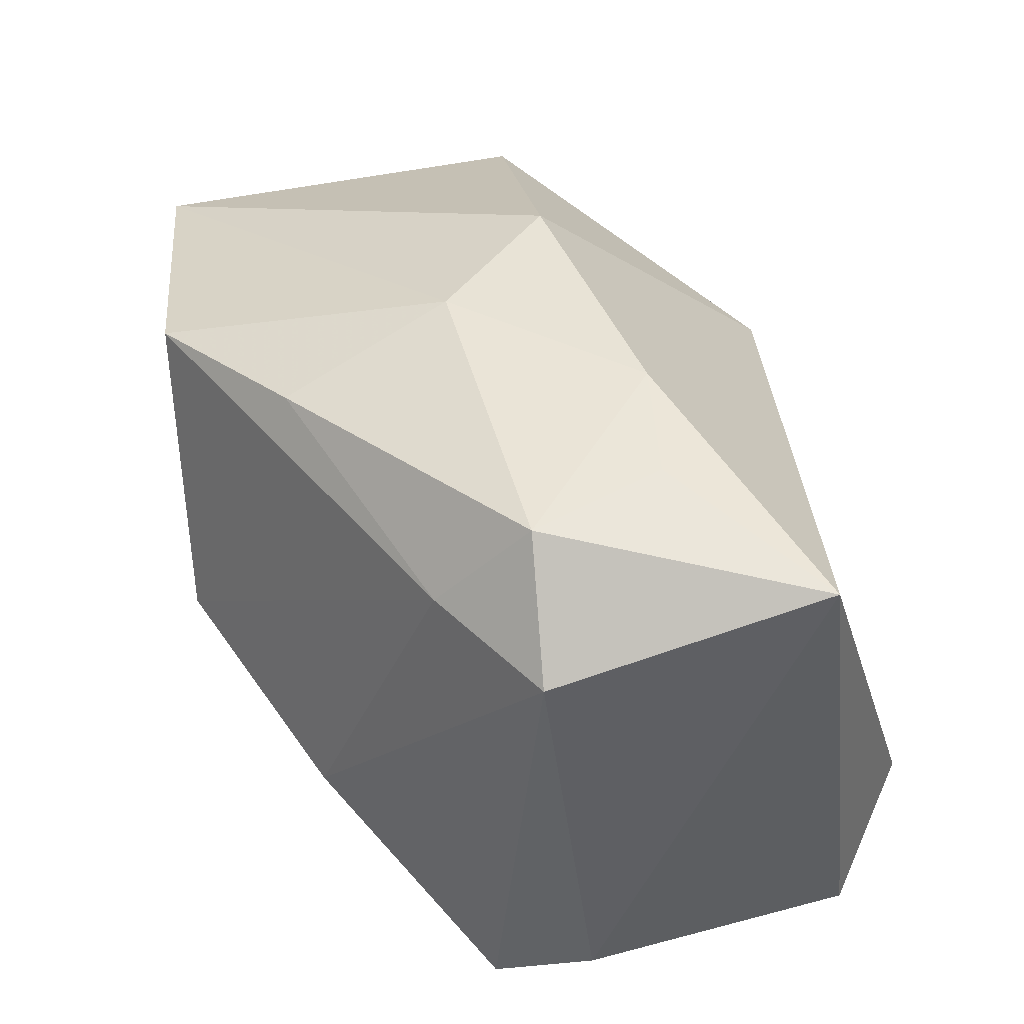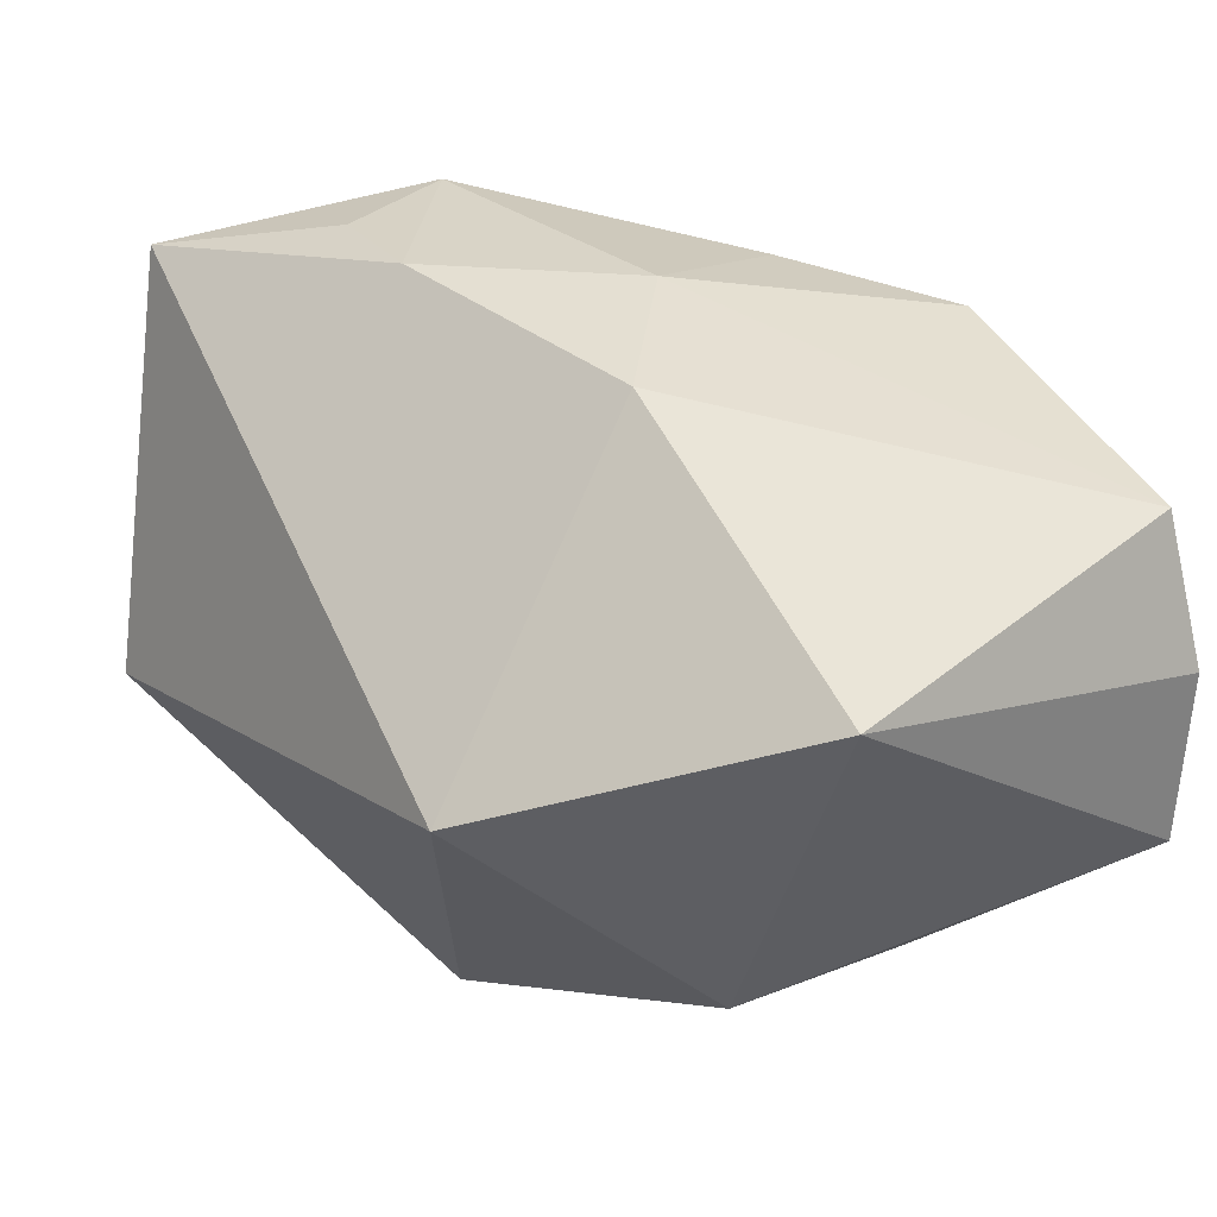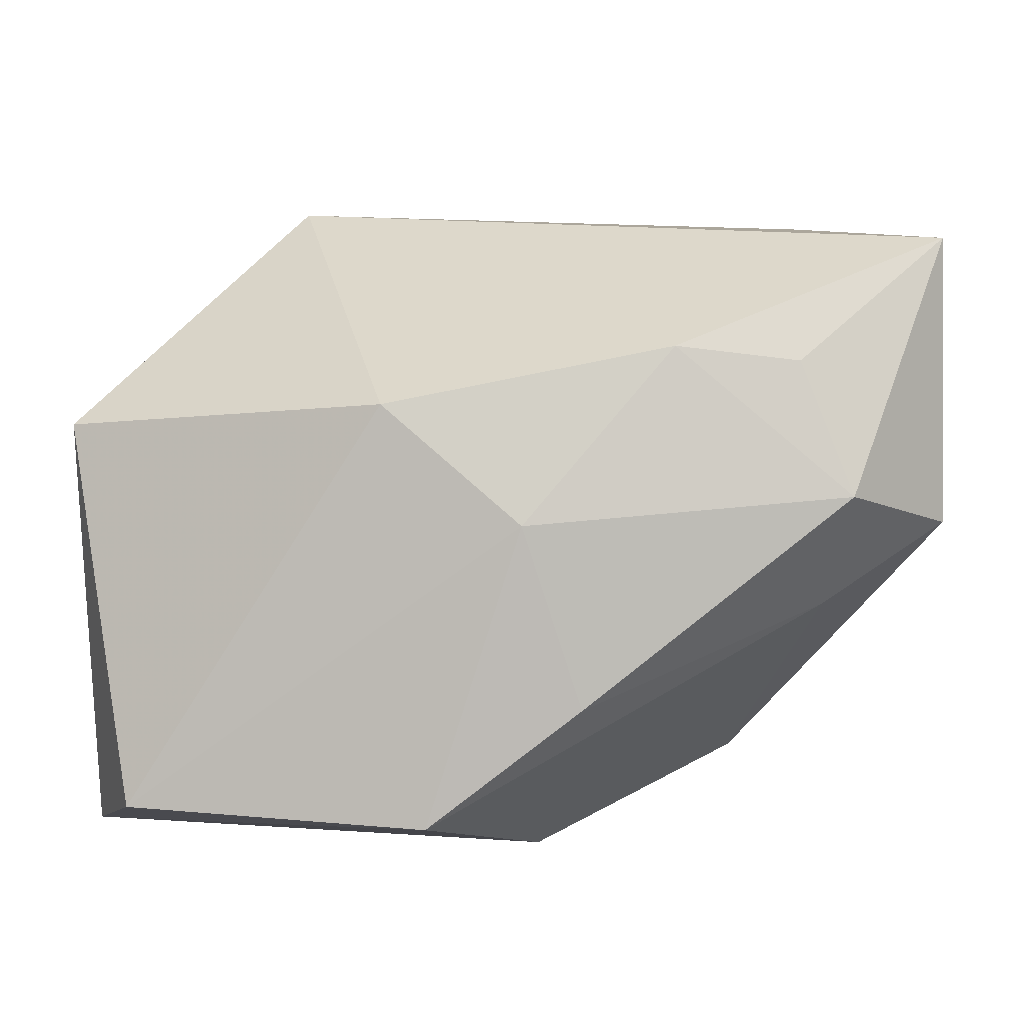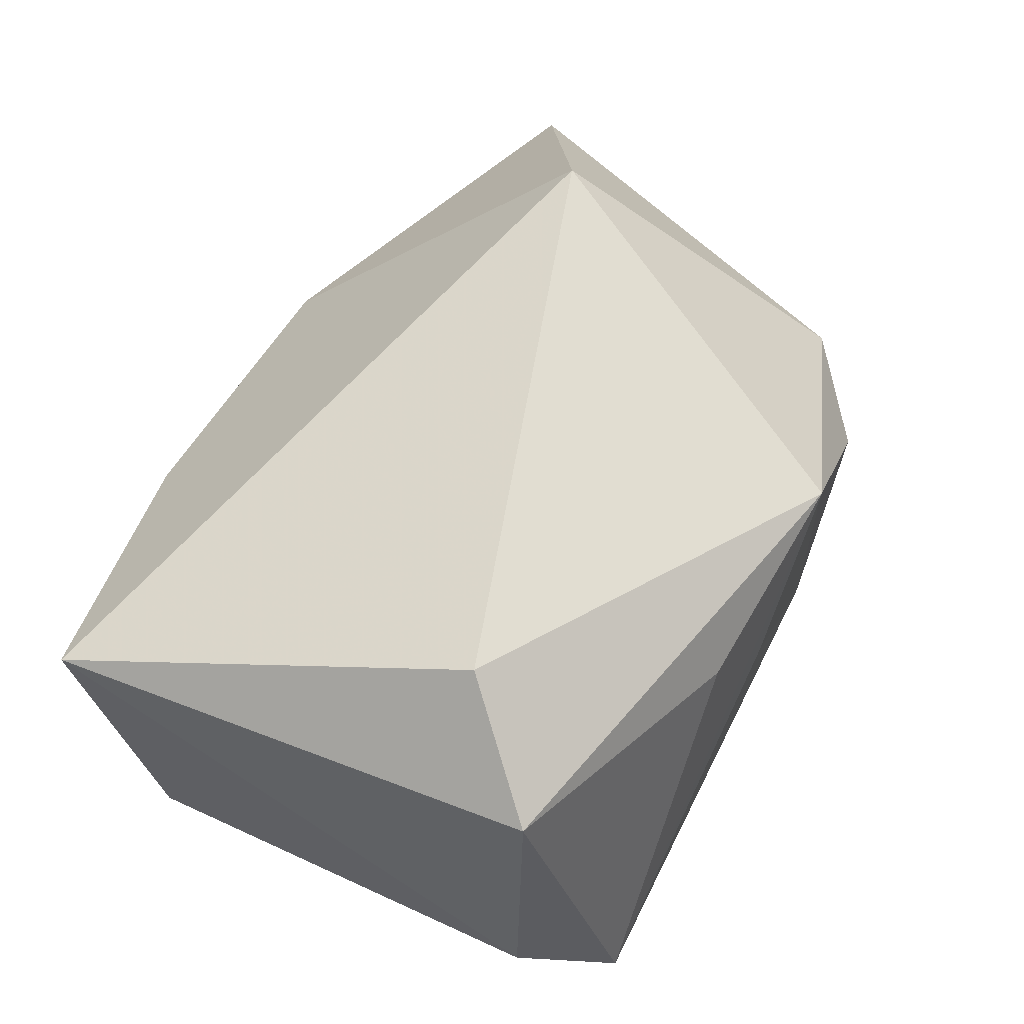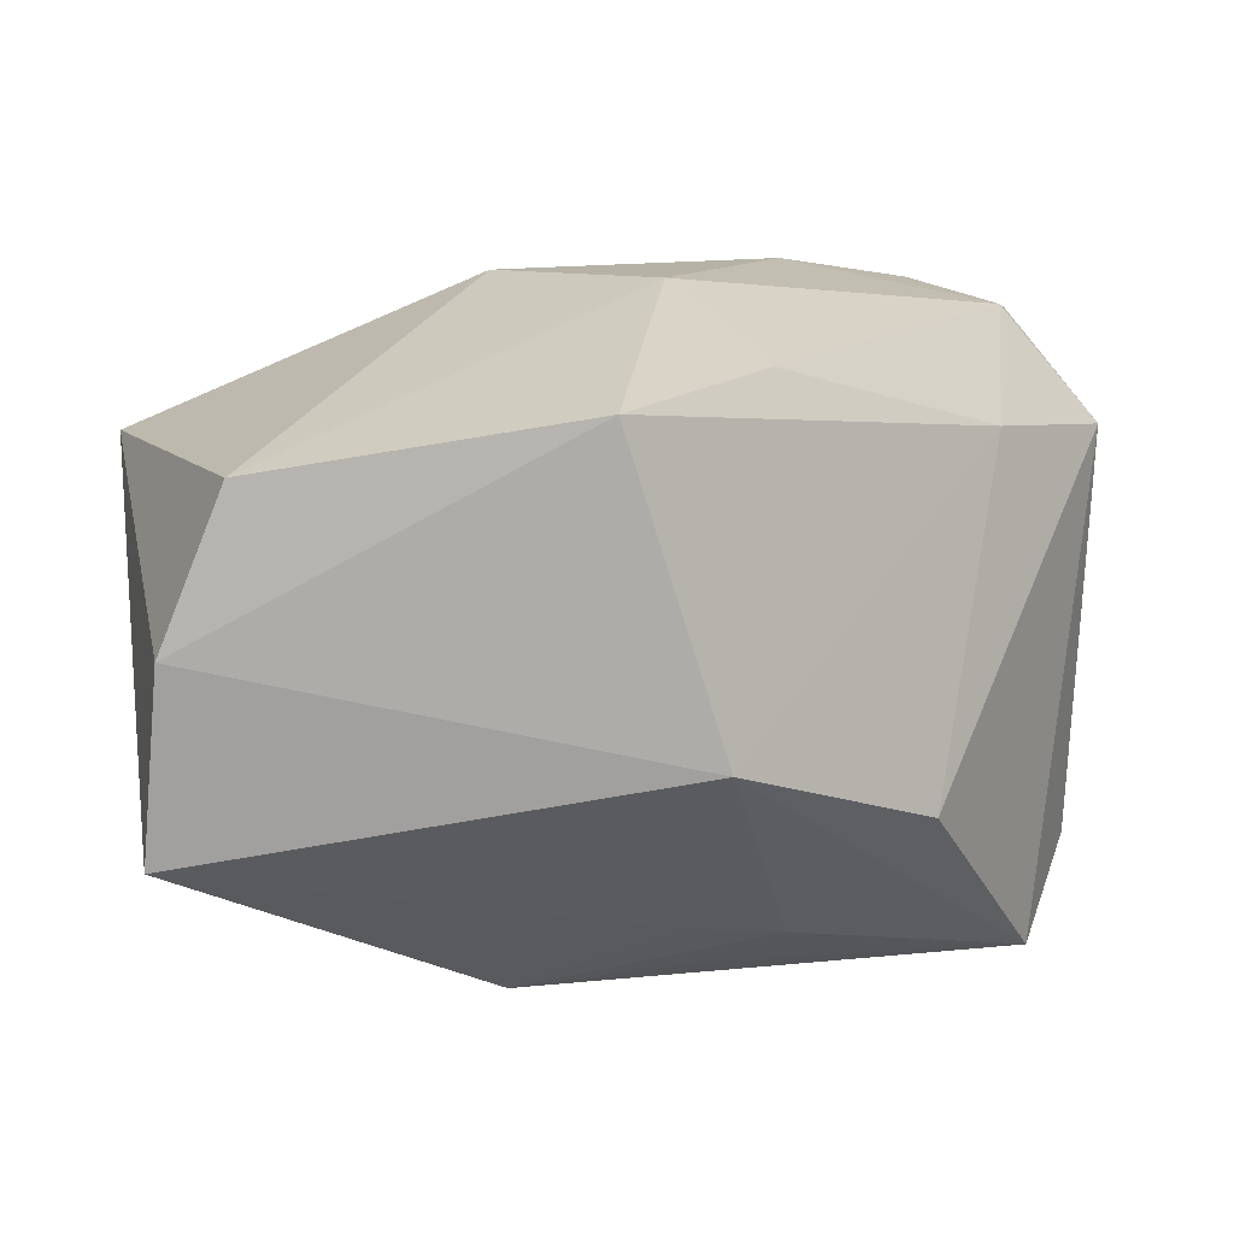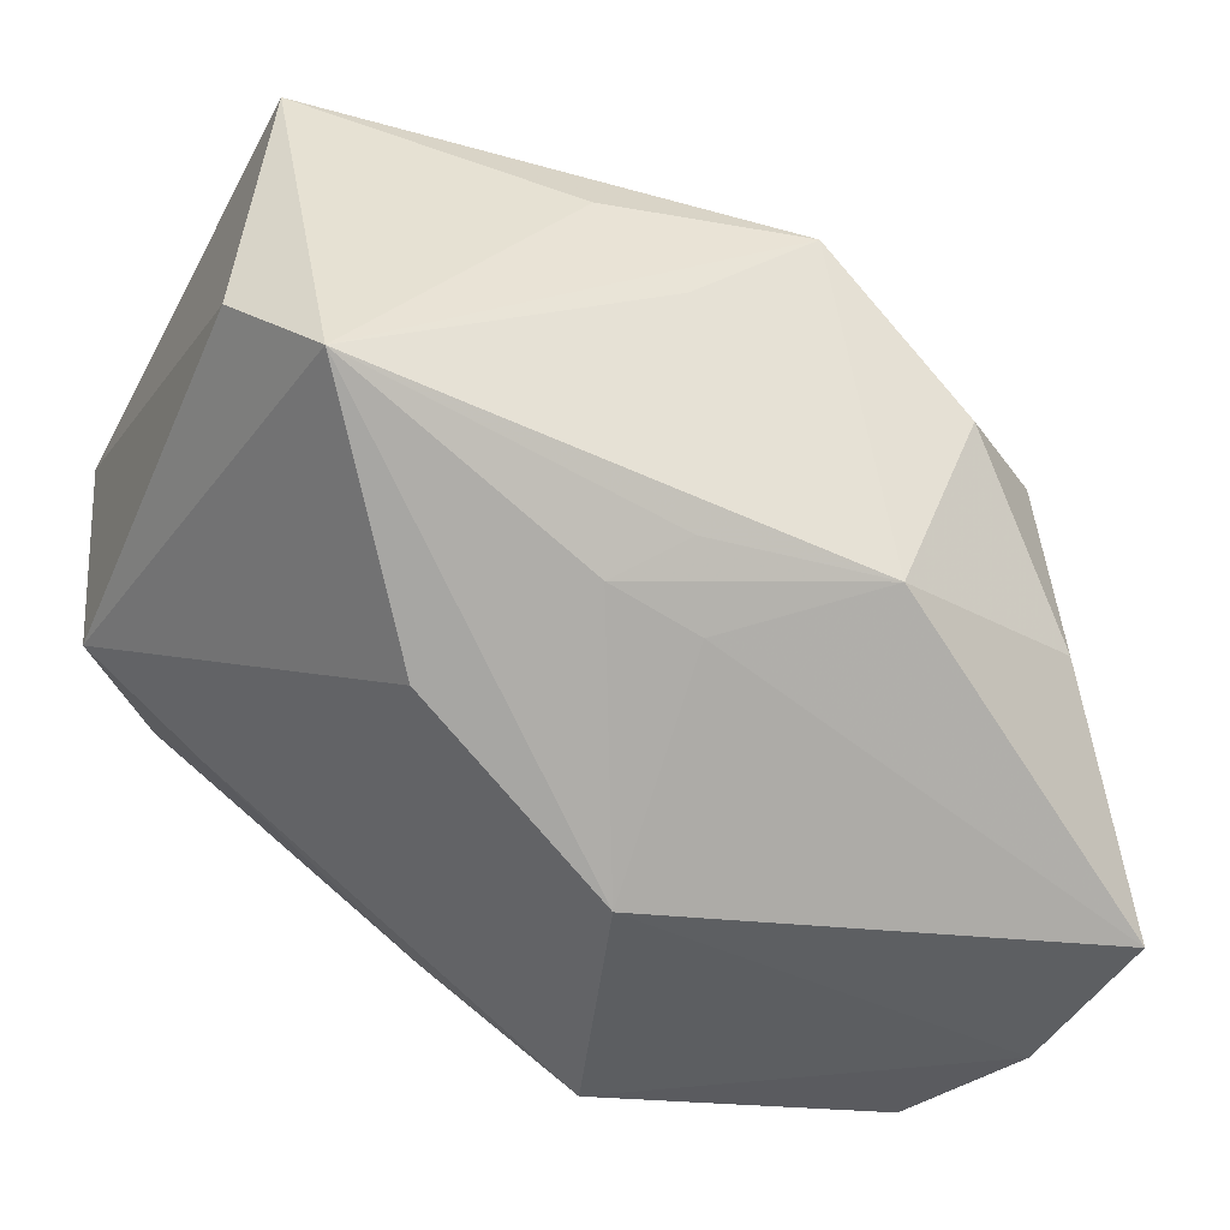
<metadata>
{"format":"obj","ext":"obj","renderer":"f3d","projection":"perspective","resolution":1024,"background":"white","views":[{"elev":41.5,"azim":80.2,"up":"+Z"},{"elev":36.7,"azim":-124.2,"up":"+Z"},{"elev":-10.4,"azim":3.5,"up":"+Y"},{"elev":62.2,"azim":117.4,"up":"+Y"},{"elev":12.7,"azim":-11.2,"up":"+Z"},{"elev":-38.3,"azim":156.7,"up":"+Y"}]}
</metadata>
<code>
v 0.005637 -0.01995 0.02201
v 0.004524 0.007987 -0.02632
v 0.02556 0.02994 -0.01055
v -0.007068 -0.0293 0.02043
v 0.003116 -0.01175 -0.02378
v -0.01982 0.02755 0.004122
v 0.0134 0.008842 0.02671
v 0.0006353 -0.01651 -0.01938
v -0.02718 0.006999 -0.01827
v -0.006399 0.01802 -0.02603
v 0.02347 0.007867 0.02515
v -0.03828 -0.02575 -0.009787
v 0.001074 -0.00572 0.02679
v 0.0254 -0.01054 0.01589
v 0.008423 -0.01502 -0.02065
v 0.0007947 -0.0293 -0.004313
v -0.02883 -0.008619 -0.01874
v -0.03825 0.005689 0.01506
v 0.02757 -0.003146 0.02406
v 0.03305 0.02372 -0.0185
v -0.01031 0.004391 0.02665
v 0.03017 -0.00657 -0.02604
v -0.03226 -0.02715 0.01676
v -0.03711 -0.02733 0.0049
v 0.03564 -0.0036 0.01475
v 0.03564 0.0009827 -0.01938
v 0.03564 0.01908 0.0213
v -0.01191 -0.01168 -0.0248
v 0.01828 -0.01992 -0.01101
v -0.01904 0.005719 -0.02461
v 0.01121 0.01563 -0.02494
f 6 10 9
f 16 12 8
f 16 22 29
f 22 25 29
f 31 22 10
f 10 20 31
f 31 20 22
f 3 10 6
f 3 20 10
f 6 27 3
f 27 20 3
f 27 25 26
f 26 20 27
f 26 25 22
f 22 20 26
f 6 9 18
f 18 9 12
f 18 21 6
f 30 9 10
f 19 25 27
f 21 18 23
f 15 22 16
f 16 8 15
f 12 9 17
f 9 30 17
f 10 22 2
f 7 27 6
f 6 21 7
f 25 19 14
f 16 29 14
f 14 29 25
f 24 12 16
f 24 18 12
f 24 23 18
f 16 14 4
f 4 24 16
f 23 24 4
f 28 8 12
f 12 17 28
f 28 15 8
f 28 17 30
f 28 2 22
f 28 30 10
f 10 2 28
f 11 19 27
f 27 7 11
f 11 7 19
f 22 15 5
f 5 28 22
f 15 28 5
f 19 7 13
f 21 23 13
f 23 4 13
f 13 7 21
f 19 13 1
f 1 13 4
f 1 14 19
f 1 4 14

</code>
